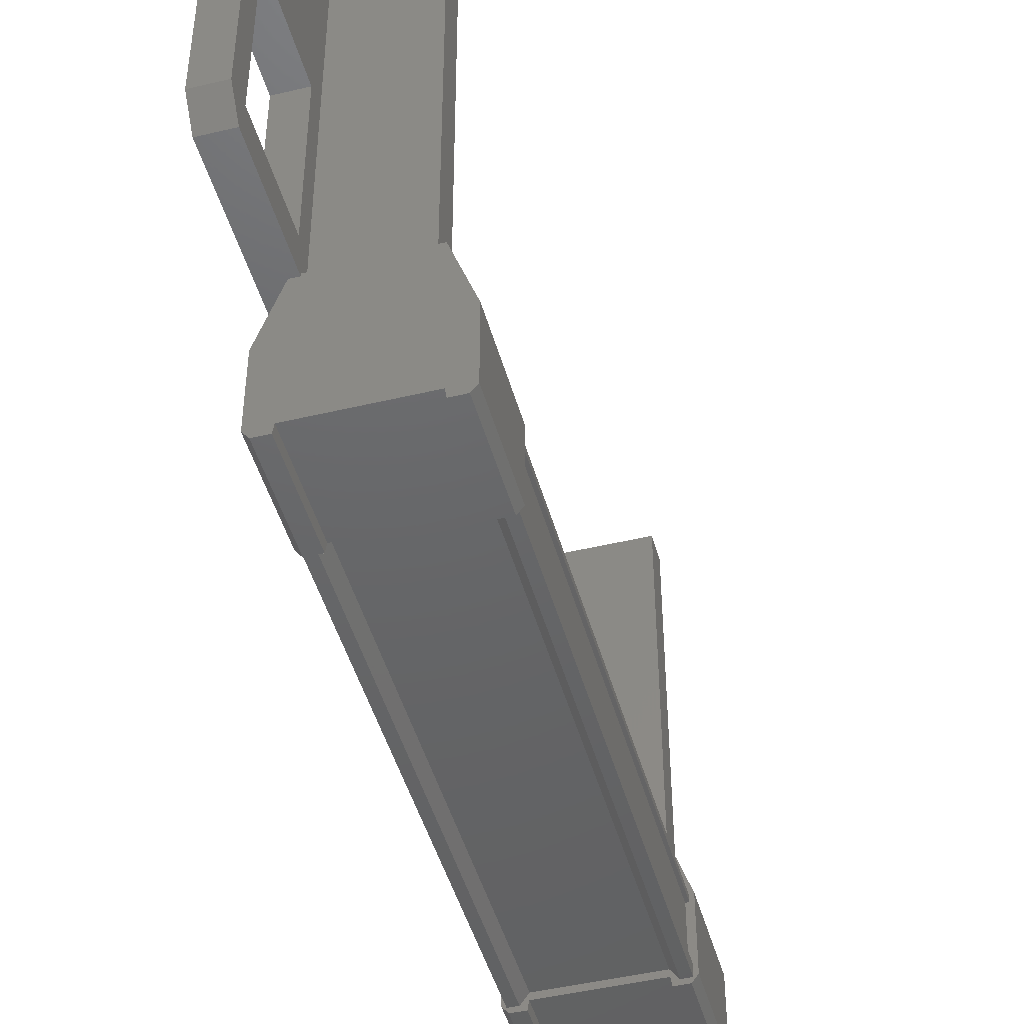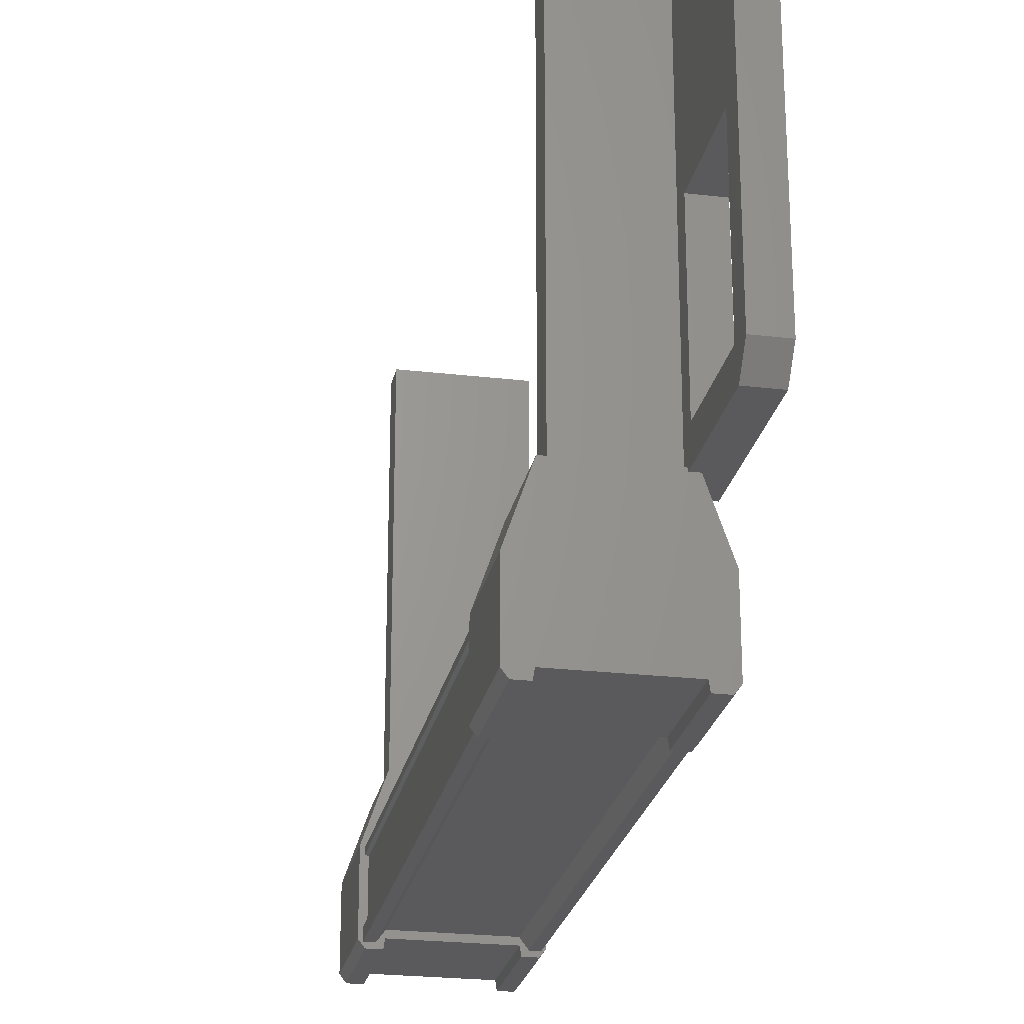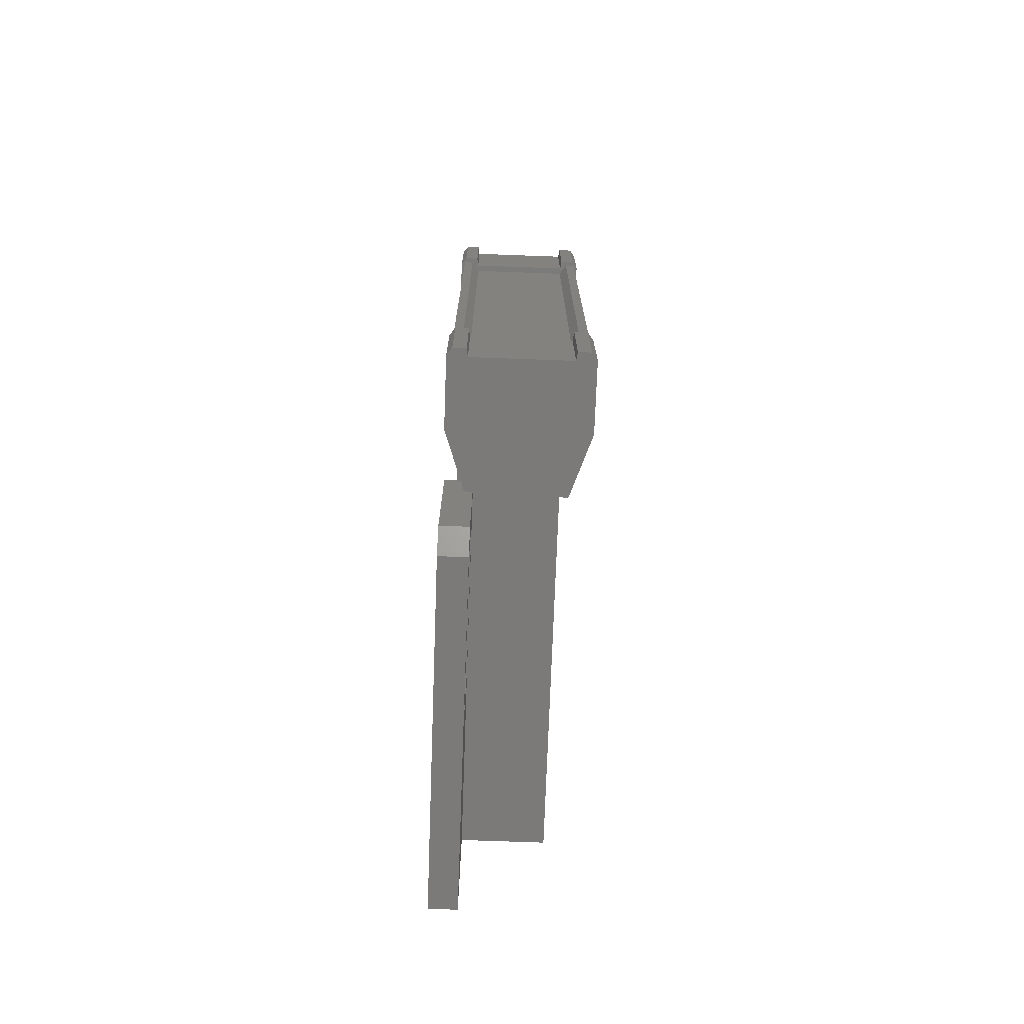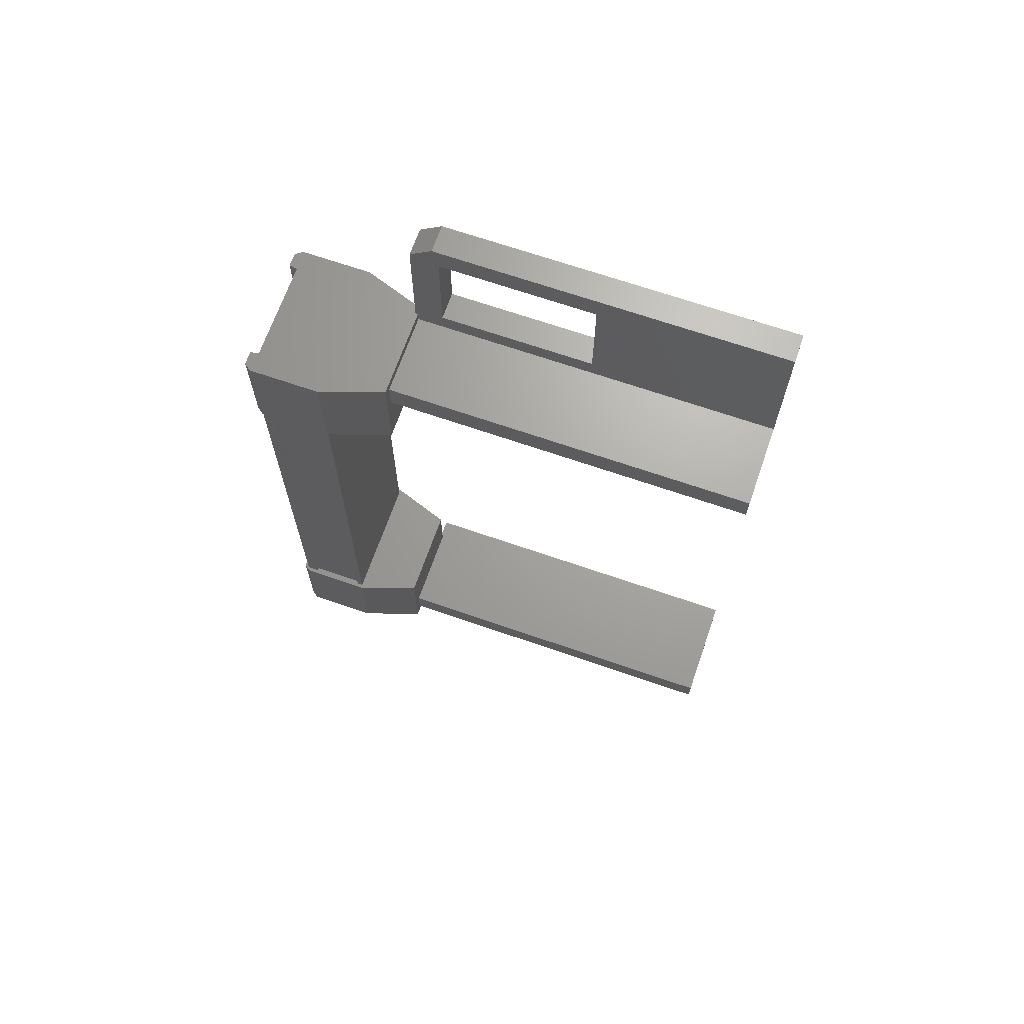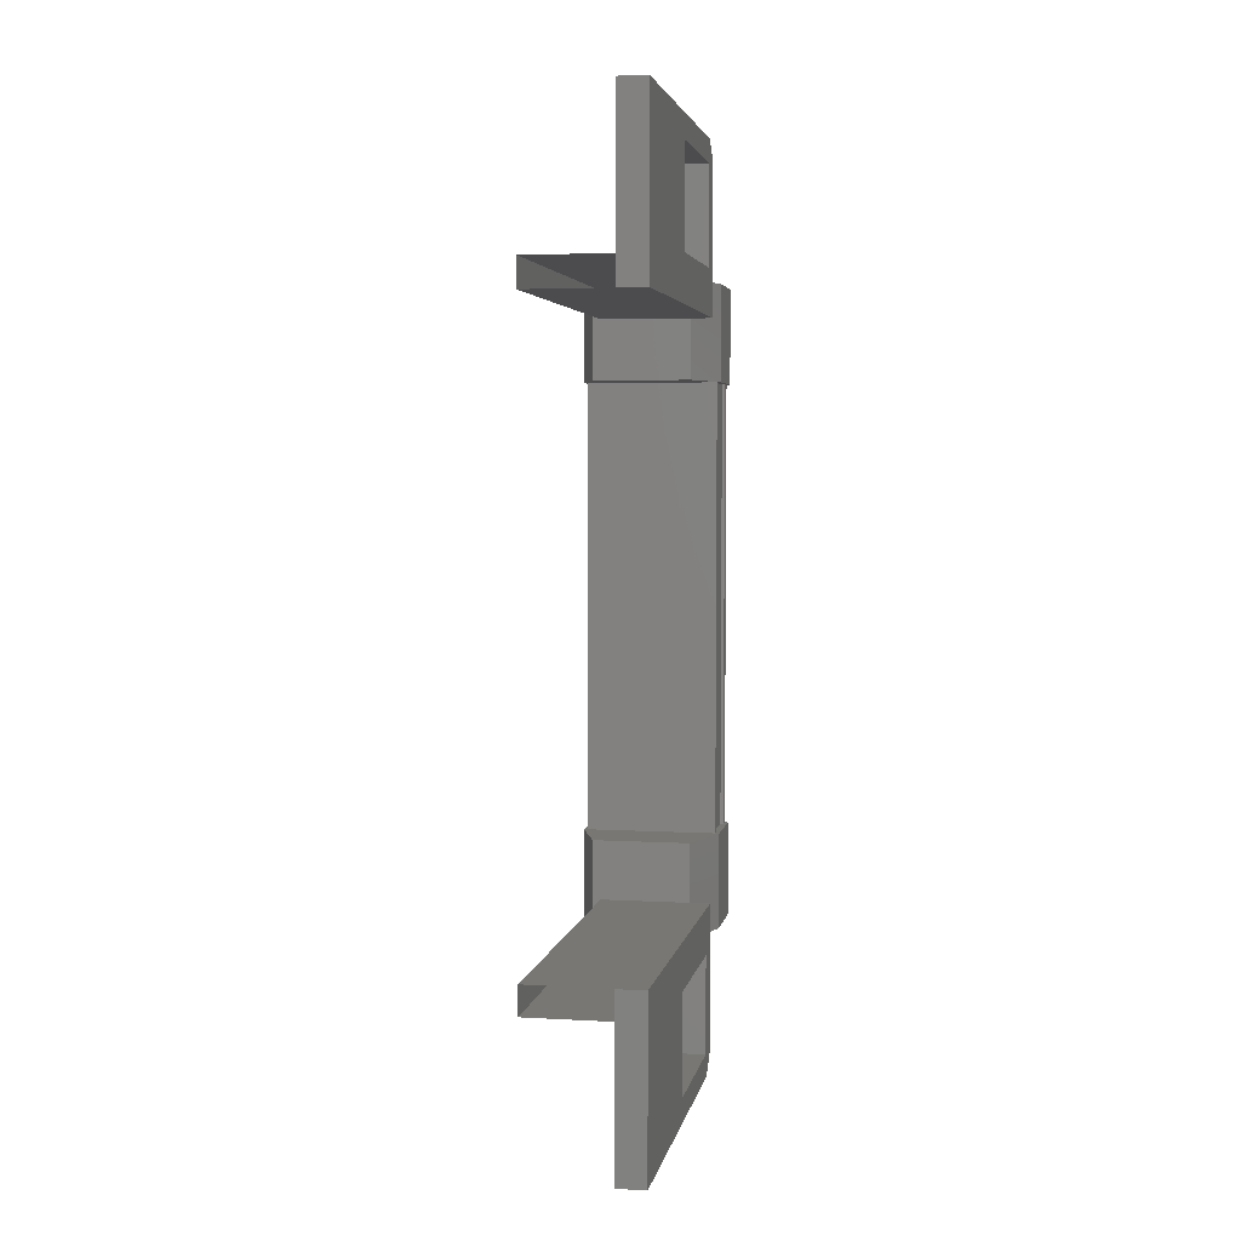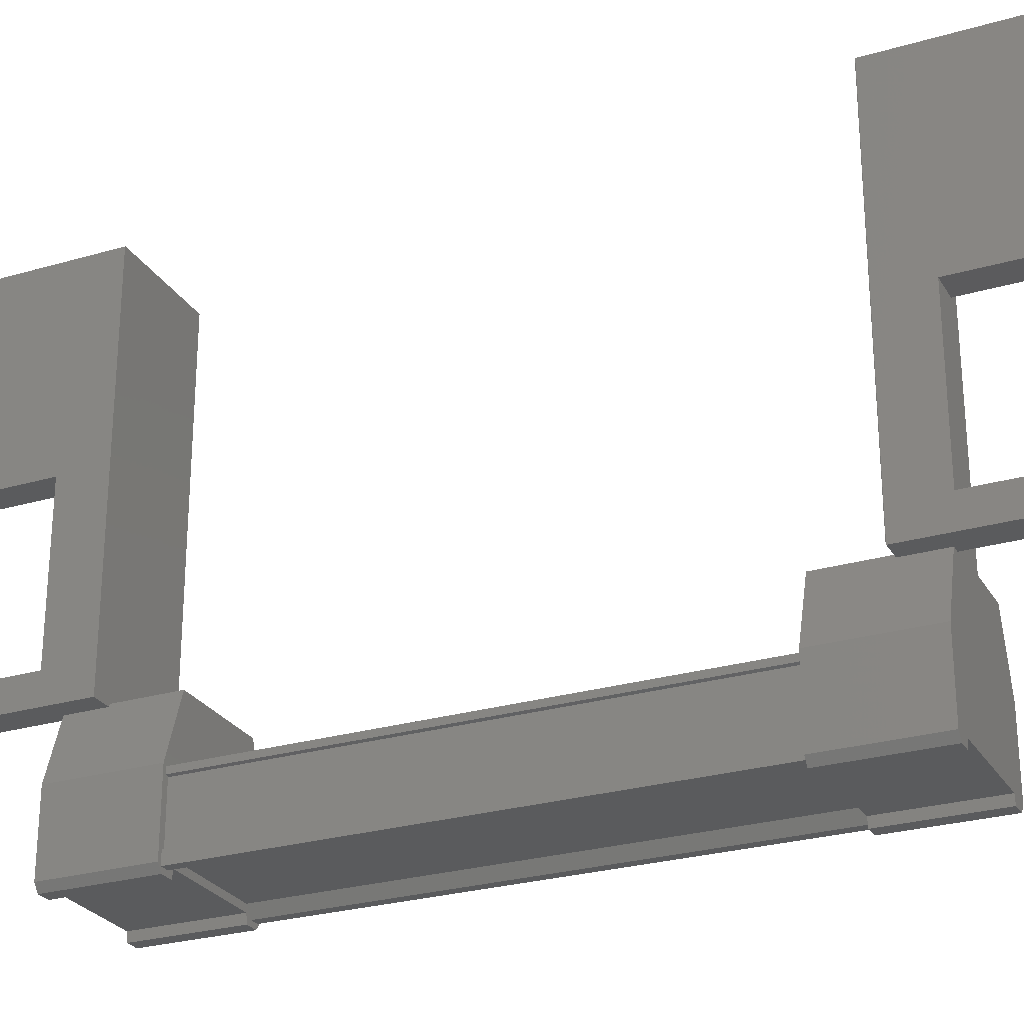
<metadata>
{"format":"stl","ext":"stl","renderer":"f3d","projection":"perspective","resolution":1024,"background":"white","views":[{"elev":-46.4,"azim":-164.8,"up":"+Z"},{"elev":-24.3,"azim":-11.0,"up":"+Z"},{"elev":-73.5,"azim":177.9,"up":"+Y"},{"elev":67.7,"azim":-70.8,"up":"+Y"},{"elev":4.0,"azim":10.4,"up":"+Y"},{"elev":-26.6,"azim":114.7,"up":"+Z"}]}
</metadata>
<code>
# stl→obj: 132 verts, 210 faces
v -65.77 929.4 25.52
v -65.83 928.2 25.6
v -65.83 929.4 25.6
v -65.83 928.2 26.44
v -64.17 937.2 27.48
v -64.5 937.2 29.31
v -64.5 937.2 27.48
v -64.5 937.5 27.41
v -64.51 926.7 27.41
v -64.51 926.9 29.31
v -64.51 926.9 27.48
v -64.18 926.9 27.48
v -64.22 929.1 25.58
v -64.33 929.1 25.58
v -64.32 935.1 25.58
v -64.41 935.1 25.69
v -65.83 936 26.44
v -65.83 934.8 25.6
v -65.83 934.8 26.44
v -65.59 934.8 25.62
v -65.79 929.1 26.36
v -65.78 935.1 26.36
v -65.75 929.1 26.35
v -65.75 935.1 26.35
v -65.75 935.1 25.73
v -64.51 927.4 30.41
v -64.51 926.7 31.51
v -64.51 928.7 31.51
v -64.18 928.7 31.51
v -64.18 928.7 27.15
v -64.39 928.2 25.52
v -64.23 929.4 25.52
v -64.24 928.2 25.52
v -64.17 929.4 25.6
v -64.17 928.2 25.6
v -64.5 935.5 31.51
v -64.17 935.5 31.51
v -64.5 937.5 31.51
v -64.17 937.5 31.51
v -64.17 937.5 27.41
v -64.18 926.9 27.15
v -64.51 926.9 27.15
v -64.51 928.7 27.15
v -64.51 928.1 27.48
v -64.51 928.1 29.31
v -65.59 929.1 25.69
v -65.68 929.1 25.58
v -65.67 935.1 25.58
v -65.79 929.1 25.58
v -65.78 935.1 25.58
v -64.5 936.1 29.31
v -64.5 936.1 27.48
v -64.5 935.5 27.15
v -64.5 937.3 27.15
v -64.17 937.3 27.15
v -64.17 936 25.6
v -64.17 934.8 25.6
v -64.23 936 25.52
v -64.23 934.8 25.52
v -64.39 936 25.52
v -65.61 934.8 25.52
v -65.77 934.8 25.52
v -65.83 936 25.6
v -65.83 929.4 26.44
v -65.6 929.4 25.62
v -65.61 929.4 25.52
v -65.59 935.1 25.69
v -64.41 929.1 25.69
v -64.18 928.1 27.48
v -64.18 928.1 29.31
v -64.18 926.7 31.51
v -64.18 926.7 27.41
v -64.17 935.5 27.15
v -64.17 936.1 29.31
v -64.17 937.2 29.31
v -65.48 928.7 27.17
v -65.48 928.7 31.51
v -65.49 928.3 27.17
v -65.49 928.3 31.51
v -64.18 928.3 27.17
v -64.18 928.3 31.51
v -65.78 935.1 25.72
v -65.79 929.1 25.72
v -65.75 929.1 25.73
v -64.17 935.8 31.51
v -64.17 935.8 27.17
v -65.48 935.8 31.51
v -65.48 935.8 27.17
v -65.48 935.5 31.51
v -65.48 935.5 27.17
v -64.17 935.5 27.17
v -65.79 929.1 26.43
v -65.78 935.1 26.43
v -64.22 929.1 26.43
v -64.21 935.1 26.43
v -64.22 929.1 26.36
v -64.21 935.1 26.36
v -64.25 929.1 26.35
v -64.25 935.1 26.35
v -64.25 929.1 25.73
v -64.25 935.1 25.73
v -64.22 929.1 25.72
v -64.21 935.1 25.72
v -64.21 935.1 25.58
v -64.5 936.8 30.41
v -64.17 936.1 27.48
v -64.18 926.9 29.31
v -64.41 928.2 25.62
v -64.41 929.4 25.62
v -64.39 929.4 25.52
v -64.17 929.4 26.44
v -64.17 928.2 26.44
v -65.6 928.2 25.62
v -65.77 928.2 25.52
v -65.61 928.2 25.52
v -64.42 929.4 27.18
v -64.42 928.2 27.18
v -65.58 928.2 27.18
v -65.58 929.4 27.18
v -64.17 936 26.44
v -65.58 936 27.18
v -65.58 934.8 27.18
v -64.42 934.8 27.18
v -64.42 936 27.18
v -64.17 934.8 26.44
v -64.4 934.8 25.62
v -65.59 936 25.62
v -65.61 936 25.52
v -65.76 936 25.52
v -64.4 936 25.62
v -64.39 934.8 25.52
v -64.18 928.7 27.17
f 1 2 3
f 3 2 4
f 5 6 7
f 7 6 8
f 9 10 11
f 11 10 12
f 13 14 15
f 15 14 16
f 17 18 19
f 19 18 20
f 21 22 23
f 23 22 24
f 24 25 23
f 26 27 28
f 28 27 29
f 29 30 28
f 31 32 33
f 33 32 34
f 34 35 33
f 36 37 38
f 38 37 39
f 39 40 38
f 41 42 43
f 43 42 44
f 44 45 43
f 46 47 48
f 48 47 49
f 49 50 48
f 51 52 53
f 53 52 54
f 54 55 53
f 56 57 58
f 58 57 59
f 59 60 58
f 61 20 62
f 62 20 18
f 18 63 62
f 17 63 18
f 4 64 3
f 3 64 65
f 65 1 3
f 66 1 65
f 48 67 46
f 46 67 16
f 16 68 46
f 14 68 16
f 69 30 70
f 70 30 29
f 29 71 70
f 27 71 29
f 72 71 27
f 36 73 37
f 37 73 74
f 74 39 37
f 75 39 74
f 40 39 75
f 29 76 77
f 77 76 78
f 78 79 77
f 80 79 78
f 81 79 80
f 50 49 82
f 82 49 83
f 83 25 82
f 84 25 83
f 23 25 84
f 85 86 87
f 87 86 88
f 88 89 87
f 90 89 88
f 37 89 90
f 90 91 37
f 21 92 93
f 93 92 94
f 94 95 93
f 96 95 94
f 97 95 96
f 96 98 97
f 97 98 99
f 99 98 100
f 100 101 99
f 102 101 100
f 103 101 102
f 102 13 103
f 103 13 104
f 104 13 15
f 40 8 38
f 38 8 6
f 6 105 38
f 51 105 6
f 36 105 51
f 51 53 36
f 36 53 73
f 73 53 55
f 55 106 73
f 5 106 55
f 52 106 5
f 5 7 52
f 52 7 54
f 54 7 8
f 8 55 54
f 40 55 8
f 5 55 40
f 40 75 5
f 5 75 6
f 6 75 74
f 74 51 6
f 106 51 74
f 52 51 106
f 44 69 45
f 45 69 70
f 70 10 45
f 107 10 70
f 12 10 107
f 107 72 12
f 12 72 41
f 41 72 9
f 9 42 41
f 11 42 9
f 44 42 11
f 11 12 44
f 44 12 69
f 69 12 41
f 41 30 69
f 43 30 41
f 28 30 43
f 43 45 28
f 28 45 26
f 26 45 10
f 10 27 26
f 9 27 10
f 72 27 9
f 108 109 31
f 31 109 110
f 110 32 31
f 109 32 110
f 34 32 109
f 109 111 34
f 34 111 35
f 35 111 112
f 112 108 35
f 4 108 112
f 113 108 4
f 4 2 113
f 113 2 114
f 114 2 1
f 1 115 114
f 66 115 1
f 113 115 66
f 66 65 113
f 113 65 109
f 109 65 64
f 64 111 109
f 116 111 64
f 112 111 116
f 116 117 112
f 112 117 118
f 118 117 116
f 116 119 118
f 64 119 116
f 118 119 64
f 64 4 118
f 118 4 112
f 120 17 121
f 121 17 19
f 19 122 121
f 123 122 19
f 121 122 123
f 123 124 121
f 121 124 120
f 120 124 123
f 123 125 120
f 19 125 123
f 126 125 19
f 19 20 126
f 126 20 127
f 127 20 61
f 61 128 127
f 62 128 61
f 129 128 62
f 62 63 129
f 129 63 127
f 127 63 17
f 17 130 127
f 120 130 17
f 56 130 120
f 120 125 56
f 56 125 57
f 57 125 126
f 126 59 57
f 131 59 126
f 60 59 131
f 131 126 60
f 60 126 130
f 130 126 127
f 70 71 107
f 107 71 72
f 56 58 130
f 130 58 60
f 35 108 33
f 33 108 31
f 129 127 128
f 114 115 113
f 38 105 36
f 113 109 108
f 78 76 80
f 88 86 90
f 93 22 21
f 76 29 132
f 73 106 74

</code>
